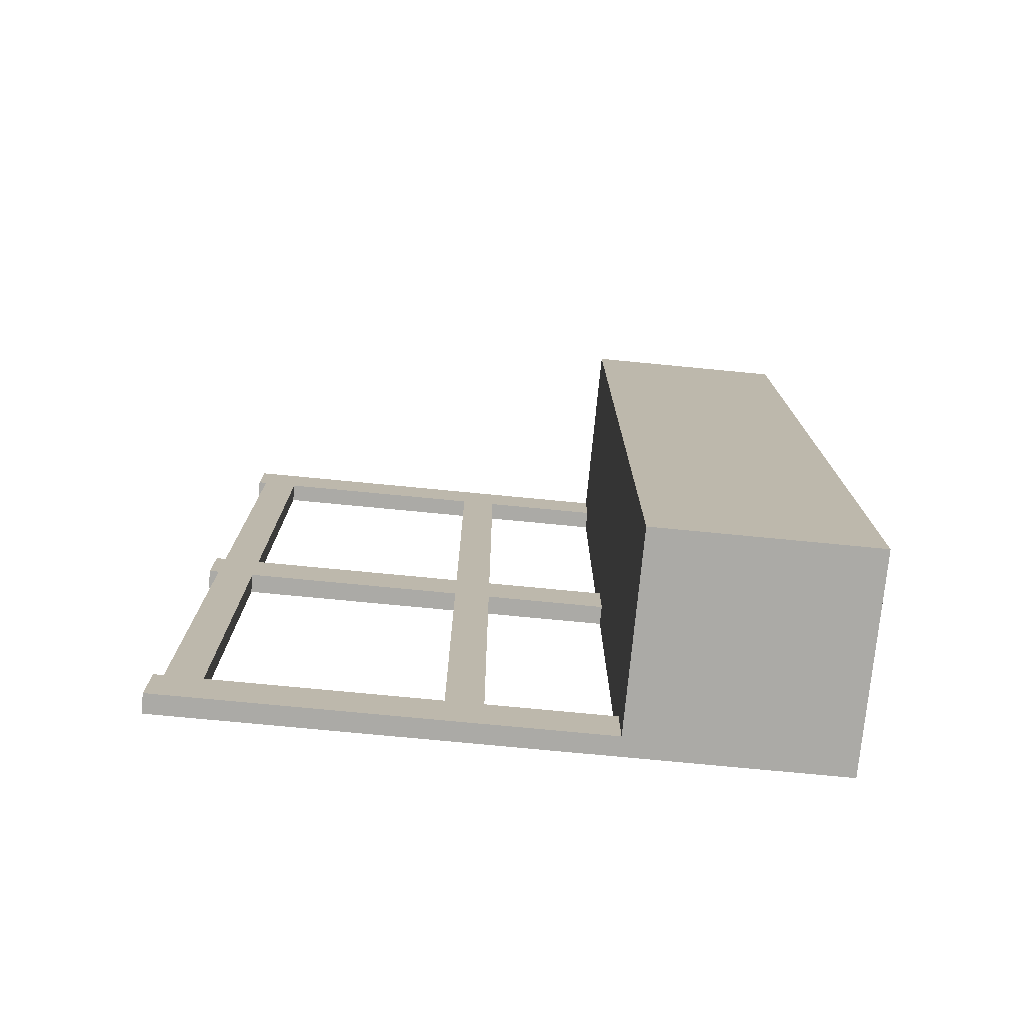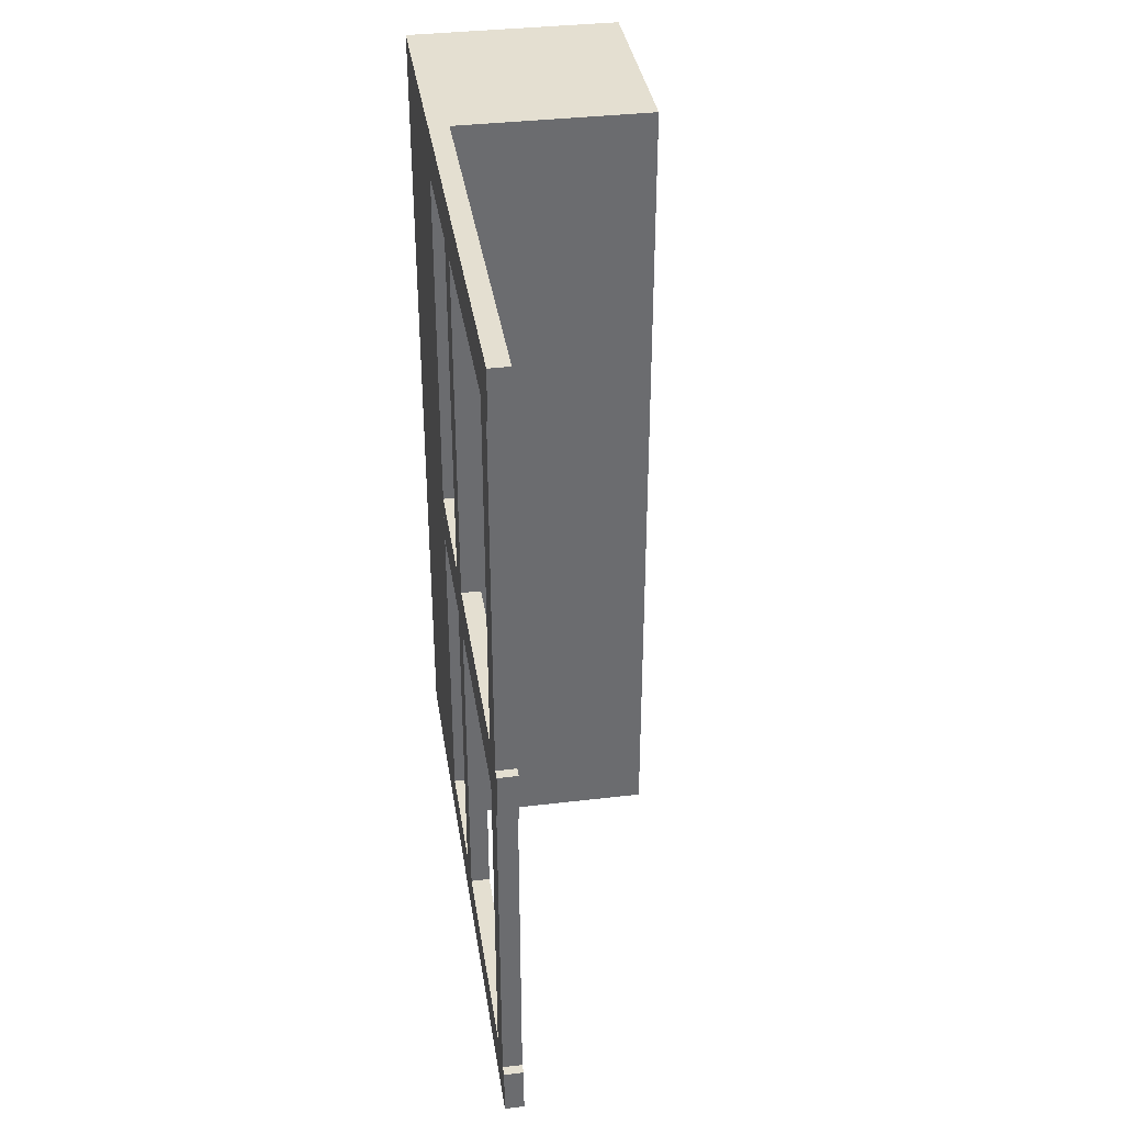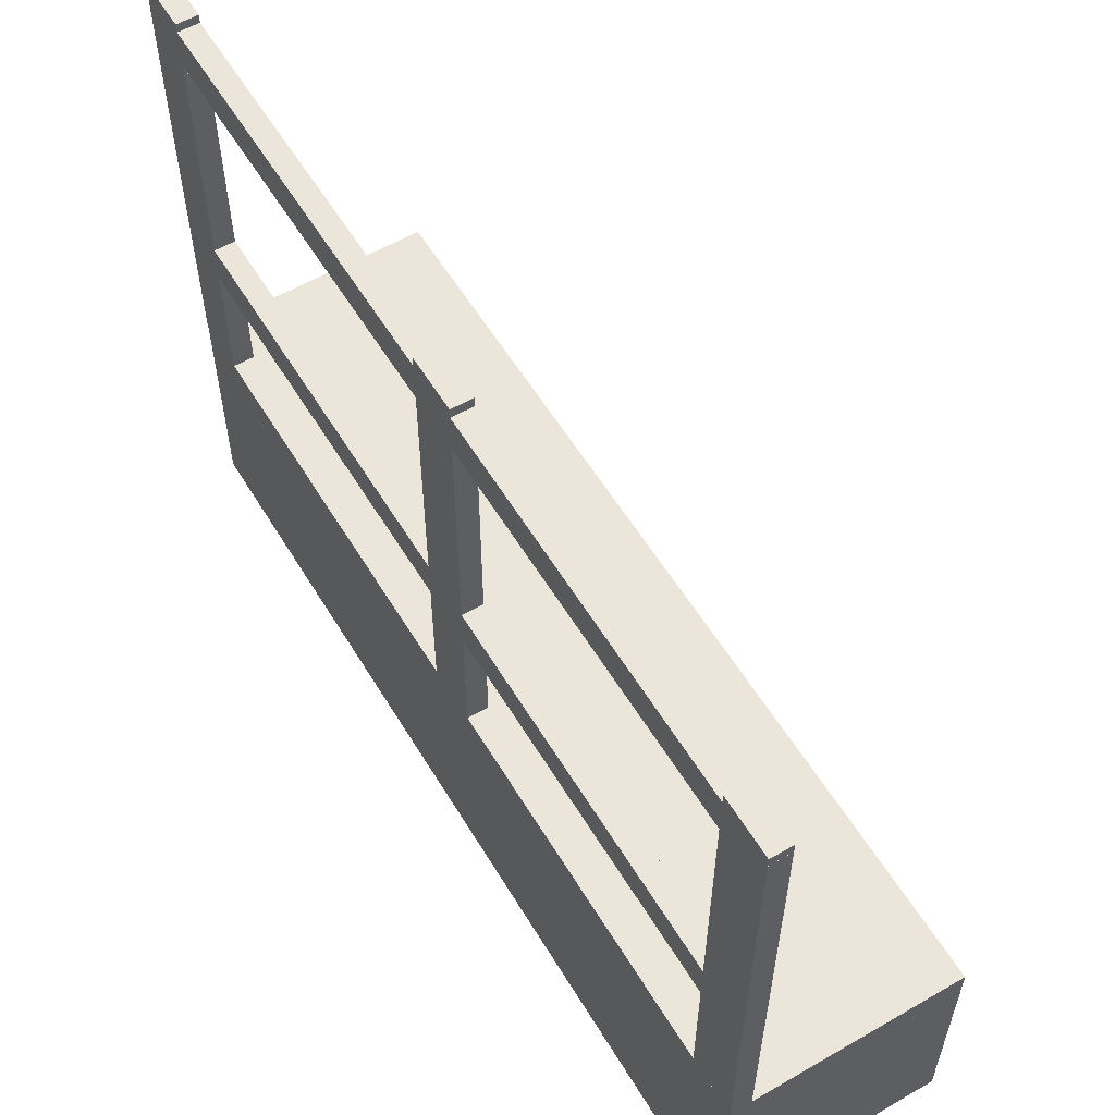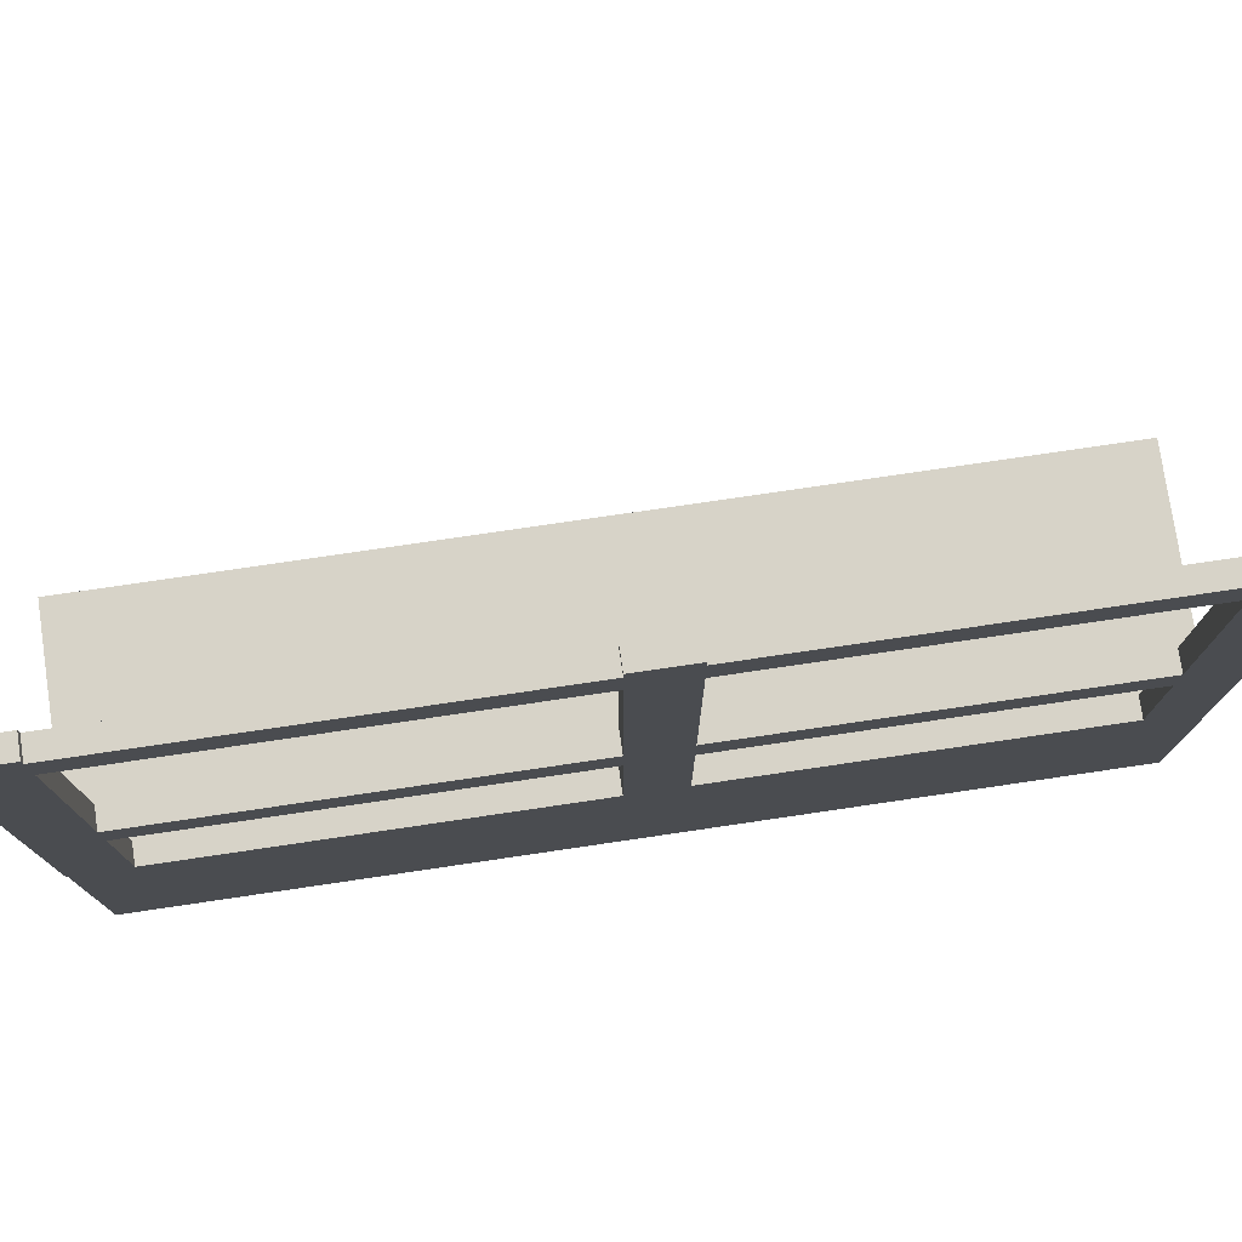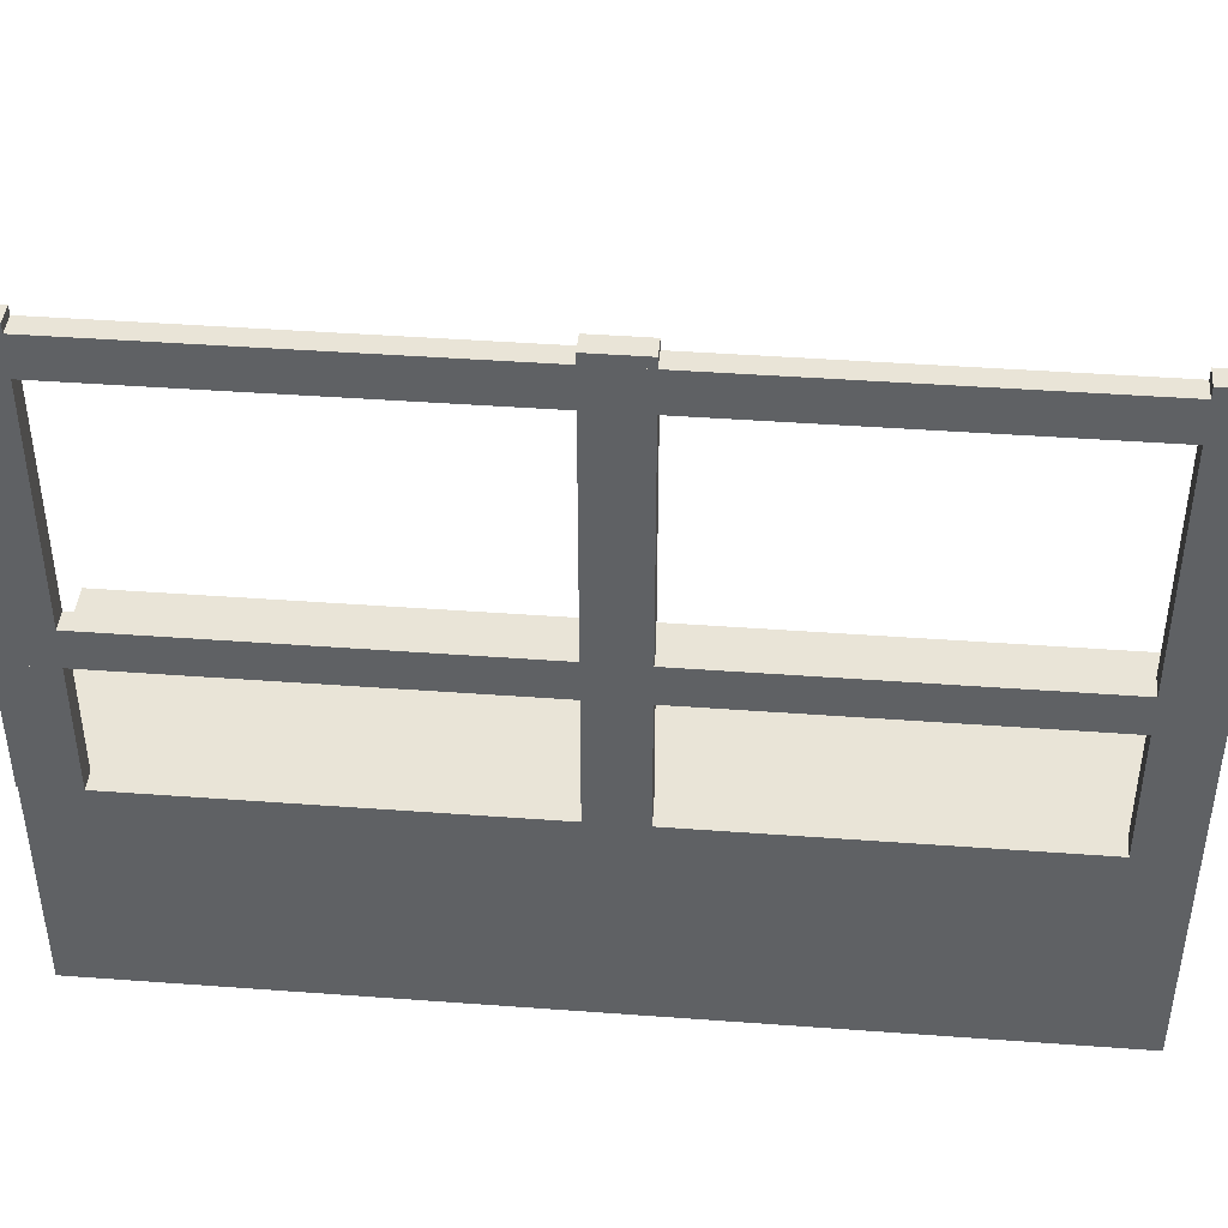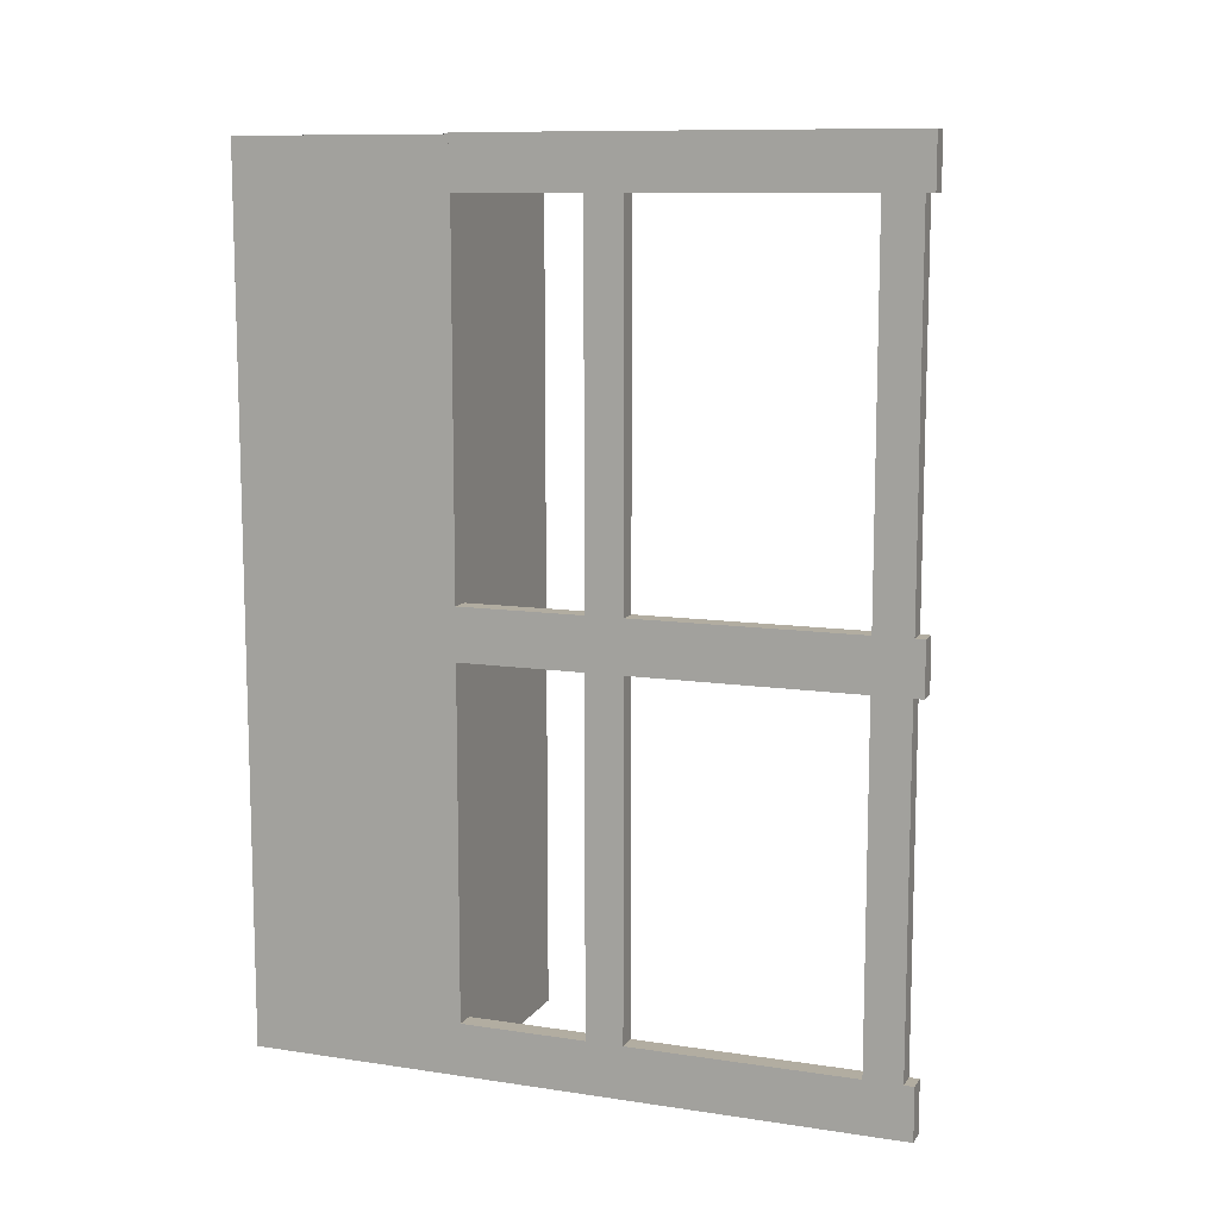
<metadata>
{"format":"obj","ext":"obj","renderer":"f3d","projection":"perspective","resolution":1024,"background":"white","views":[{"elev":-75.7,"azim":-95.5,"up":"+Z"},{"elev":36.7,"azim":171.2,"up":"+Z"},{"elev":57.4,"azim":149.1,"up":"+Y"},{"elev":76.8,"azim":81.6,"up":"+Y"},{"elev":43.1,"azim":95.0,"up":"+Y"},{"elev":10.5,"azim":110.7,"up":"+Z"}]}
</metadata>
<code>
o Classroomwindow
g Classroomwindow
v 0.5 -1.499 1.997
v -0.5 -1.499 1.997
v 0.5 -0.4985 1.997
v -0.5 -0.4985 1.997
v -0.5 -1.499 -2.003
v -0.5 -0.4985 -2.003
v 0.5 -1.499 -2.003
v 0.5 -0.4985 -2.003
v 0.5 1.282 1.997
v 0.4095 1.282 1.997
v 0.5 1.453 1.997
v 0.4095 1.453 1.997
v 0.4095 1.282 -2.003
v 0.4095 1.453 -2.003
v 0.5 1.282 -2.003
v 0.5 1.453 -2.003
v 0.5 -0.4986 -1.764
v 0.4095 -0.4986 -1.764
v 0.5 1.499 -1.764
v 0.4095 1.499 -1.764
v 0.4095 -0.4986 -2.003
v 0.4095 1.499 -2.003
v 0.5 1.499 -2.003
v 0.5 -0.5044 2.003
v 0.4095 -0.5044 2.003
v 0.5 1.493 2.003
v 0.4095 1.493 2.003
v 0.4095 -0.5044 1.764
v 0.4095 1.493 1.764
v 0.5 -0.5044 1.764
v 0.5 1.493 1.764
v 0.5 0.0795 1.997
v 0.4095 0.0795 1.997
v 0.5 0.2503 1.997
v 0.4095 0.2503 1.997
v 0.4095 0.0795 -2.003
v 0.4095 0.2503 -2.003
v 0.5 0.0795 -2.003
v 0.5 0.2503 -2.003
v 0.5 -0.4986 0.067
v 0.4095 -0.4986 0.067
v 0.5 1.499 0.067
v 0.4095 1.499 0.067
v 0.4095 -0.4986 -0.1718
v 0.4095 1.499 -0.1718
v 0.5 -0.4986 -0.1718
v 0.5 1.499 -0.1718
g Classroomwindow
f 3 4 2 1
f 4 6 5 2
f 6 8 7 5
f 8 3 1 7
f 8 6 4 3
f 1 2 5 7
f 11 12 10 9
f 12 14 13 10
f 14 16 15 13
f 16 11 9 15
f 16 14 12 11
f 9 10 13 15
f 19 20 18 17
f 20 22 21 18
f 22 23 8 21
f 23 19 17 8
f 23 22 20 19
f 17 18 21 8
f 26 27 25 24
f 27 29 28 25
f 29 31 30 28
f 31 26 24 30
f 31 29 27 26
f 24 25 28 30
f 34 35 33 32
f 35 37 36 33
f 37 39 38 36
f 39 34 32 38
f 39 37 35 34
f 32 33 36 38
f 42 43 41 40
f 43 45 44 41
f 45 47 46 44
f 47 42 40 46
f 47 45 43 42
f 40 41 44 46

</code>
